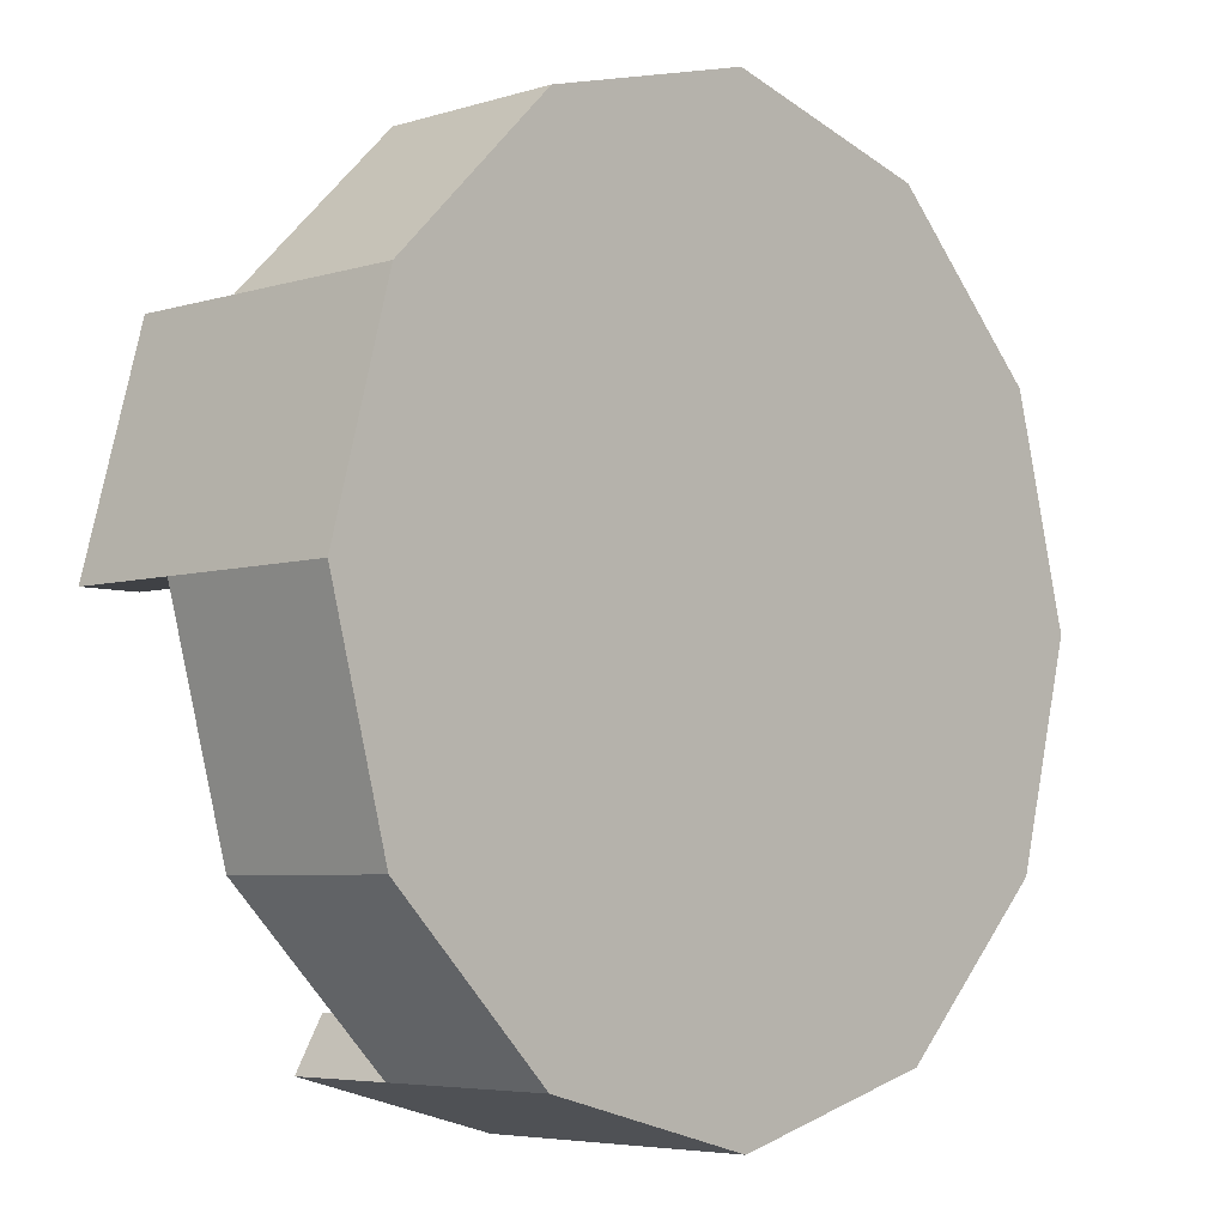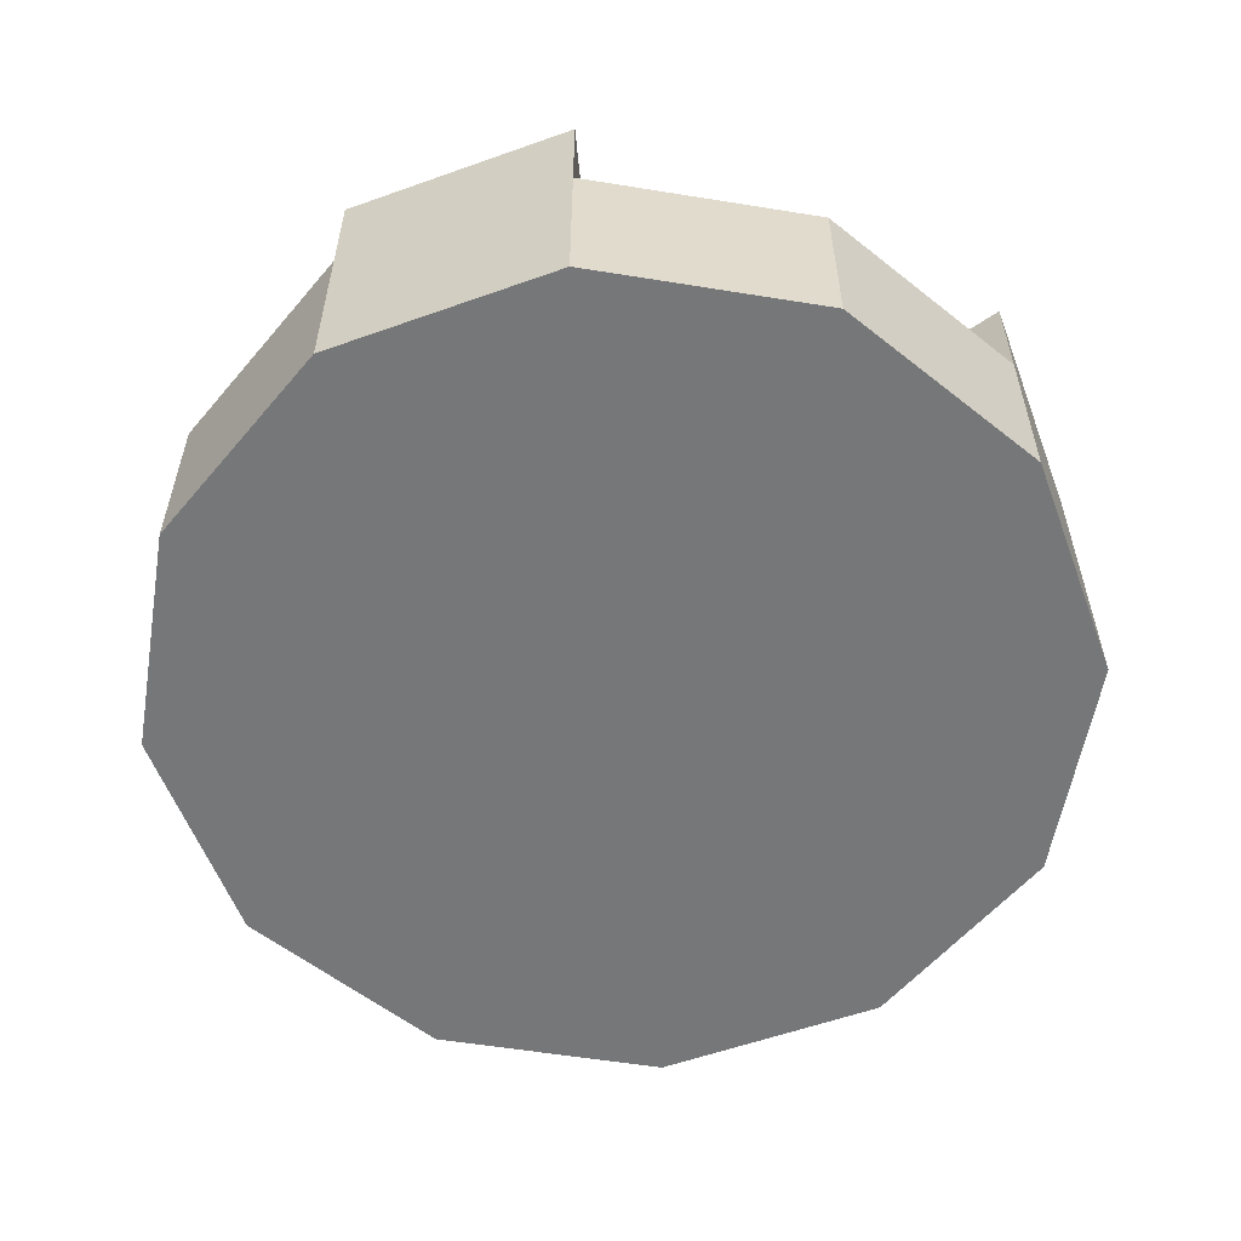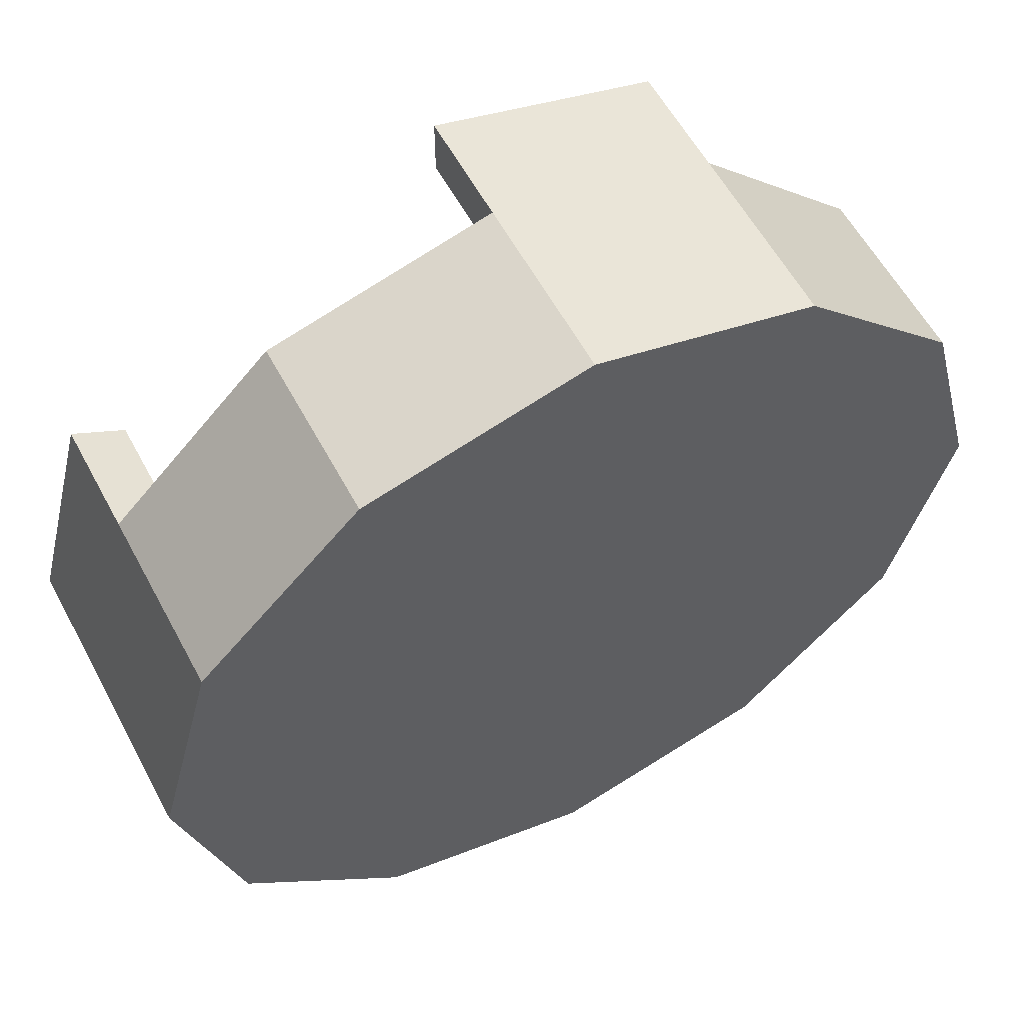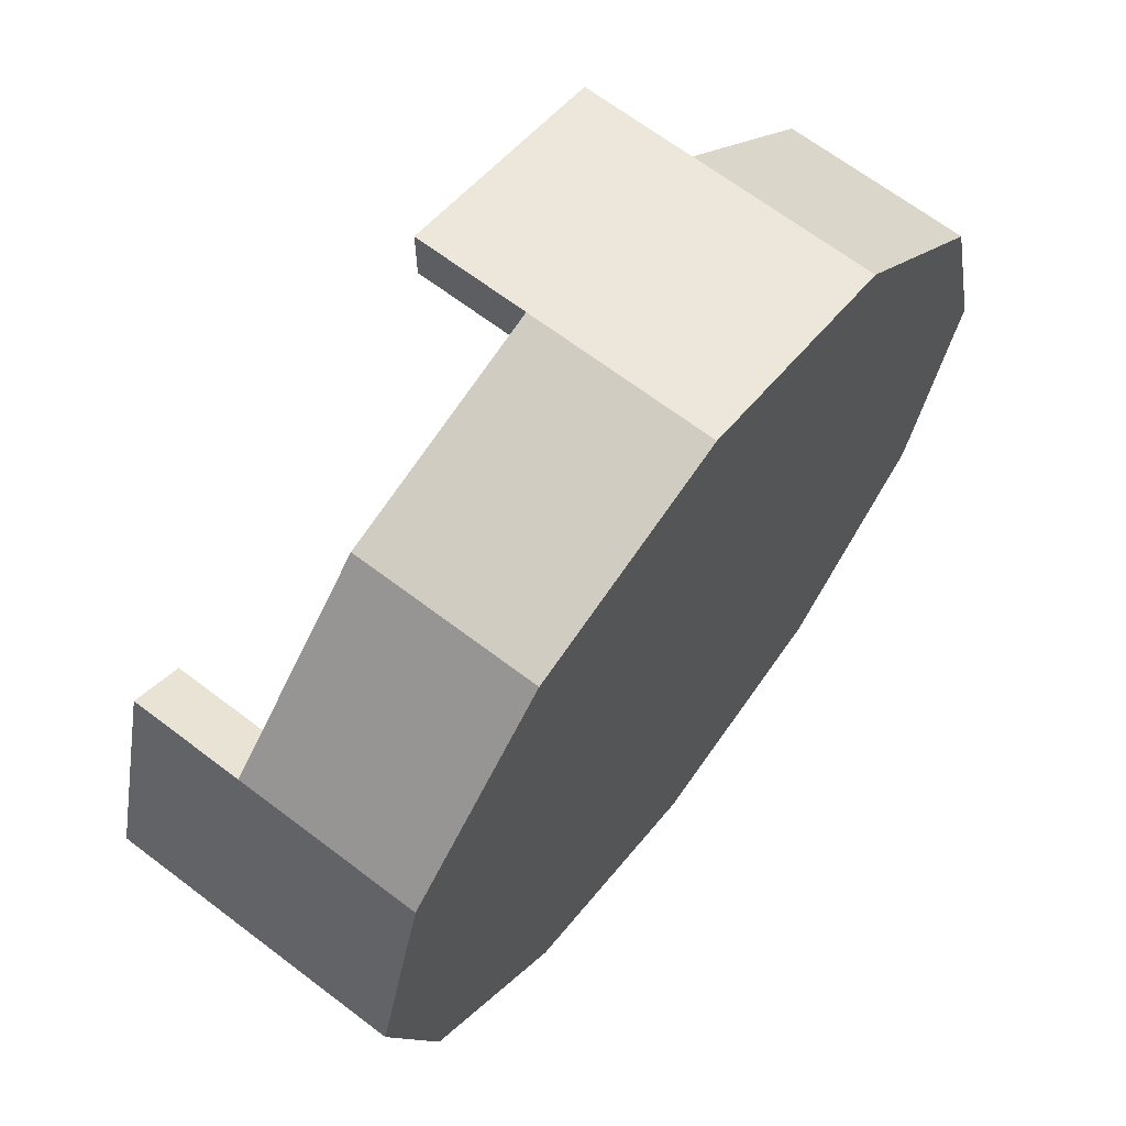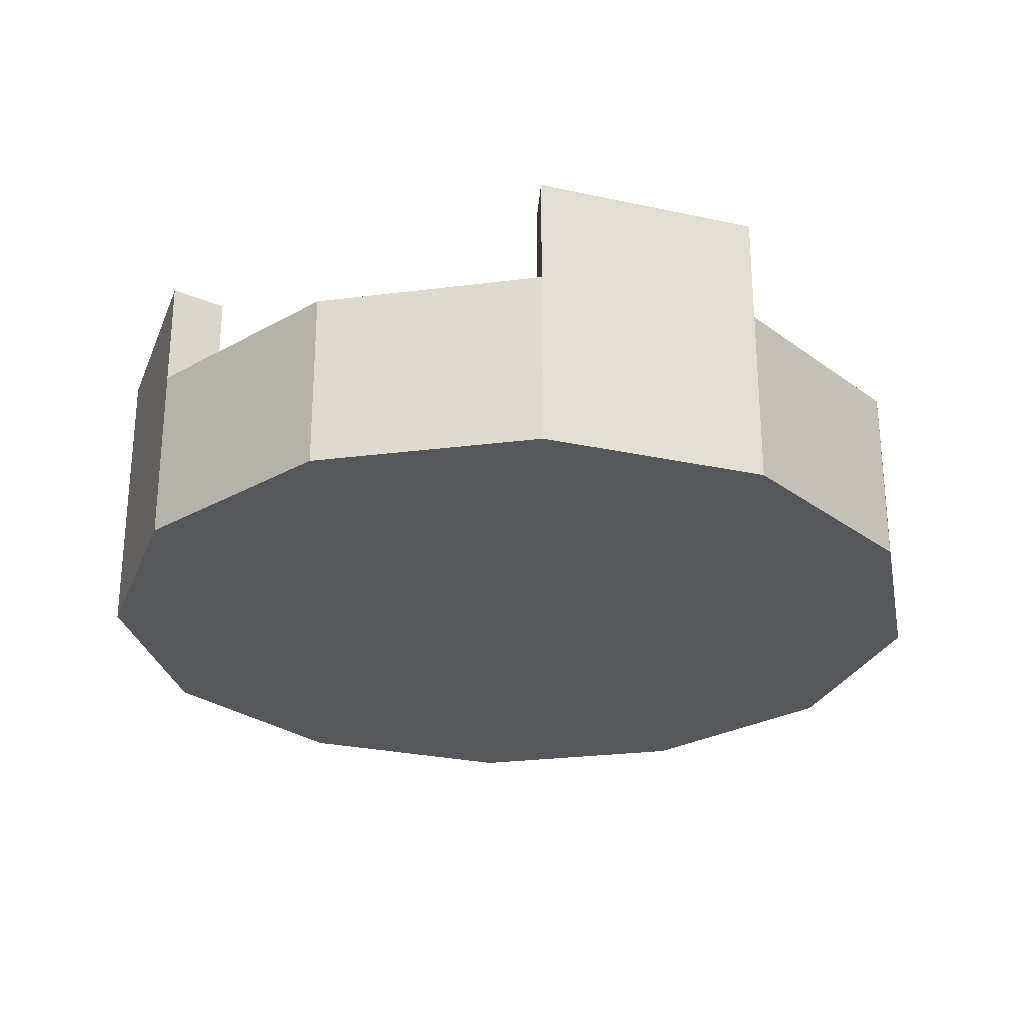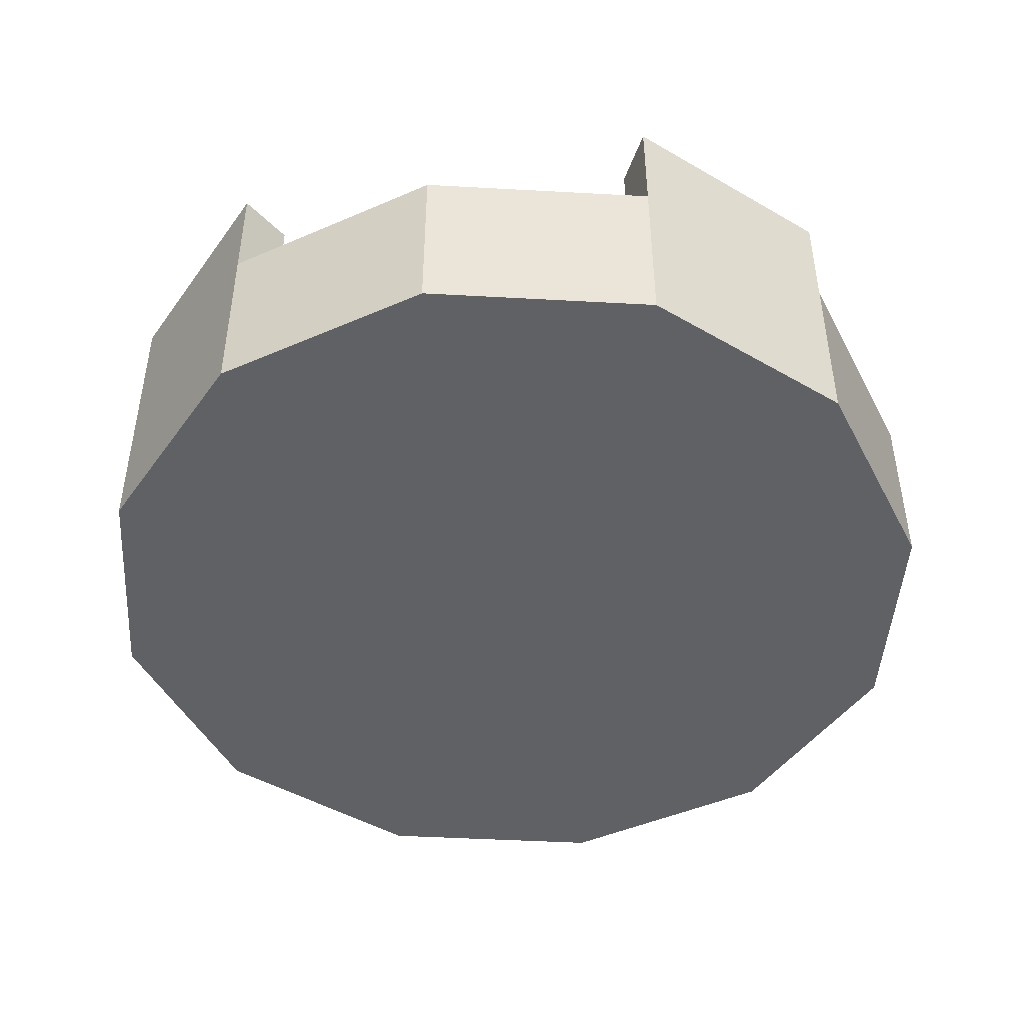
<metadata>
{"format":"obj","ext":"obj","renderer":"f3d","projection":"perspective","resolution":1024,"background":"white","views":[{"elev":-5.3,"azim":-46.3,"up":"+Z"},{"elev":-57.0,"azim":-144.6,"up":"+Y"},{"elev":58.4,"azim":-28.1,"up":"+Z"},{"elev":66.9,"azim":-52.7,"up":"+Z"},{"elev":-26.9,"azim":-93.8,"up":"+Y"},{"elev":-46.3,"azim":-18.6,"up":"+Y"}]}
</metadata>
<code>
o S_Cendrier_Cylinder.018
v 0.8715 0.4843 13.28
v 0.8715 0.5287 13.29
v 0.9255 0.4843 13.3
v 0.9185 0.5287 13.31
v 0.9651 0.4843 13.33
v 0.9528 0.5287 13.34
v 0.9795 0.4843 13.39
v 0.9654 0.5287 13.39
v 0.9651 0.4843 13.44
v 0.9528 0.5287 13.44
v 0.9255 0.4843 13.48
v 0.9185 0.5287 13.47
v 0.8715 0.4843 13.5
v 0.8715 0.5287 13.48
v 0.8175 0.4843 13.48
v 0.8246 0.5287 13.47
v 0.778 0.4843 13.44
v 0.7902 0.5287 13.44
v 0.7635 0.4843 13.39
v 0.7777 0.5287 13.39
v 0.778 0.4843 13.33
v 0.7902 0.5287 13.34
v 0.8175 0.4843 13.3
v 0.8246 0.5287 13.31
v 0.9255 0.5287 13.3
v 0.8715 0.5287 13.28
v 0.9651 0.5287 13.33
v 0.9795 0.5287 13.39
v 0.9651 0.5287 13.44
v 0.9255 0.5287 13.48
v 0.8715 0.5287 13.5
v 0.8175 0.5287 13.48
v 0.778 0.5287 13.44
v 0.7635 0.5287 13.39
v 0.778 0.5287 13.33
v 0.8175 0.5287 13.3
v 0.8809 0.514 13.37
v 0.8715 0.514 13.37
v 0.8878 0.514 13.38
v 0.8903 0.514 13.39
v 0.8878 0.514 13.4
v 0.8809 0.514 13.4
v 0.8715 0.514 13.41
v 0.8622 0.514 13.4
v 0.8553 0.514 13.4
v 0.8528 0.514 13.39
v 0.8553 0.514 13.38
v 0.8622 0.514 13.37
v 0.9795 0.5556 13.39
v 0.9651 0.5556 13.33
v 0.8715 0.5556 13.5
v 0.9255 0.5556 13.48
v 0.7635 0.5556 13.39
v 0.778 0.5556 13.44
v 0.8715 0.5556 13.28
v 0.8175 0.5556 13.3
v 0.9654 0.5556 13.39
v 0.9528 0.5556 13.34
v 0.8715 0.5556 13.48
v 0.9185 0.5556 13.47
v 0.7777 0.5556 13.39
v 0.7902 0.5556 13.44
v 0.8715 0.5556 13.29
v 0.8246 0.5556 13.31
v 0.9185 0.4996 13.31
v 0.8715 0.4996 13.29
v 0.9528 0.4996 13.34
v 0.9654 0.4996 13.39
v 0.9528 0.4996 13.44
v 0.9185 0.4996 13.47
v 0.8715 0.4996 13.48
v 0.8246 0.4996 13.47
v 0.7902 0.4996 13.44
v 0.7777 0.4996 13.39
v 0.7902 0.4996 13.34
v 0.8246 0.4996 13.31
f 1 26 25 3
f 3 25 27 5
f 5 27 28 7
f 7 28 29 9
f 9 29 30 11
f 11 30 31 13
f 13 31 32 15
f 15 32 33 17
f 17 33 34 19
f 19 34 35 21
f 16 14 71 72
f 21 35 36 23
f 23 36 26 1
f 2 4 25 26
f 4 6 27 25
f 8 28 49 57
f 8 10 29 28
f 10 12 30 29
f 27 6 58 50
f 14 16 32 31
f 16 18 33 32
f 26 36 56 55
f 20 22 35 34
f 22 24 36 35
f 20 34 53 61
f 37 38 48 47 46 45 44 43 42 41 40 39
f 10 8 68 69
f 24 22 75 76
f 4 2 66 65
f 18 16 72 73
f 12 10 69 70
f 2 24 76 66
f 6 4 65 67
f 20 18 73 74
f 14 12 70 71
f 8 6 67 68
f 22 20 74 75
f 58 57 49 50
f 60 59 51 52
f 62 61 53 54
f 64 63 55 56
f 18 20 61 62
f 36 24 64 56
f 28 27 50 49
f 6 8 57 58
f 30 12 60 52
f 31 30 52 51
f 14 31 51 59
f 24 2 63 64
f 2 26 55 63
f 34 33 54 53
f 12 14 59 60
f 33 18 62 54
f 38 37 65 66
f 37 39 67 65
f 39 40 68 67
f 40 41 69 68
f 41 42 70 69
f 42 43 71 70
f 43 44 72 71
f 44 45 73 72
f 45 46 74 73
f 46 47 75 74
f 47 48 76 75
f 48 38 66 76
f 1 3 5 7 9 11 13 15 17 19 21 23

</code>
